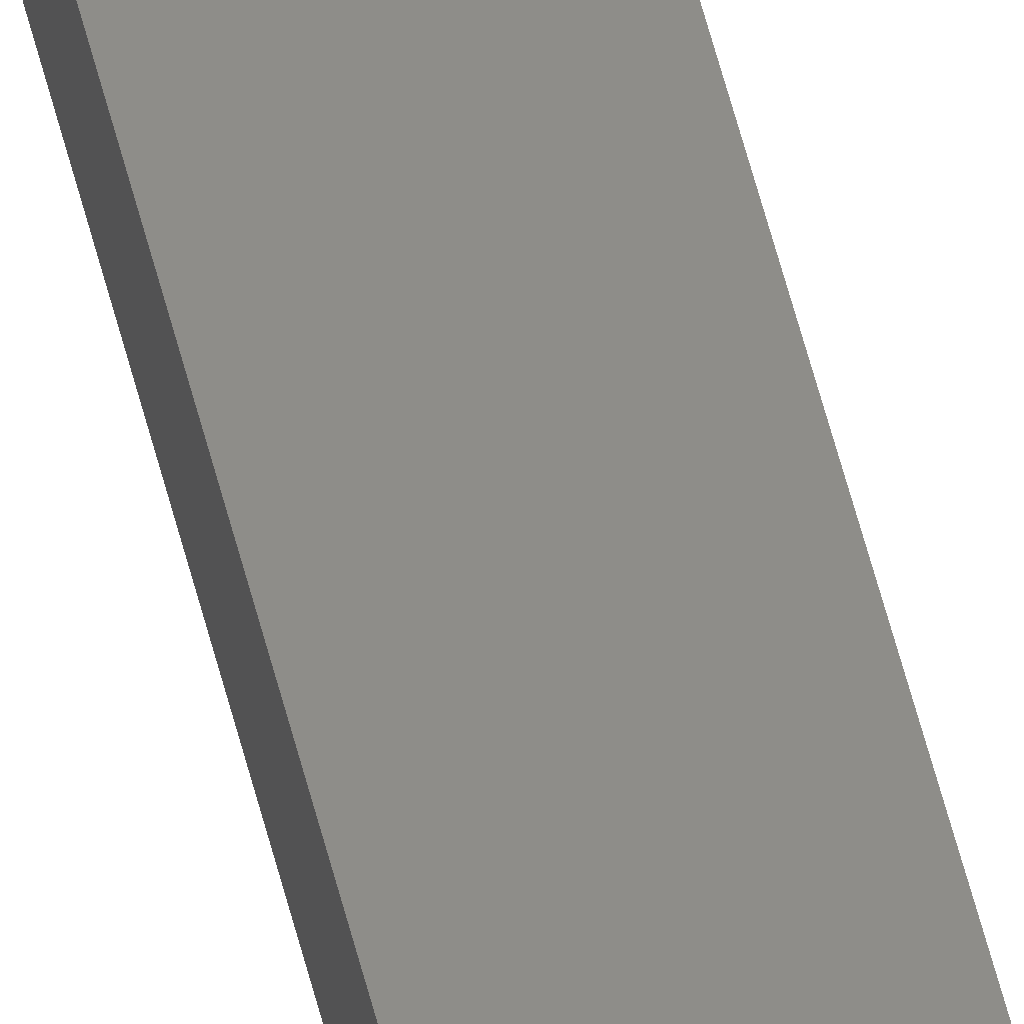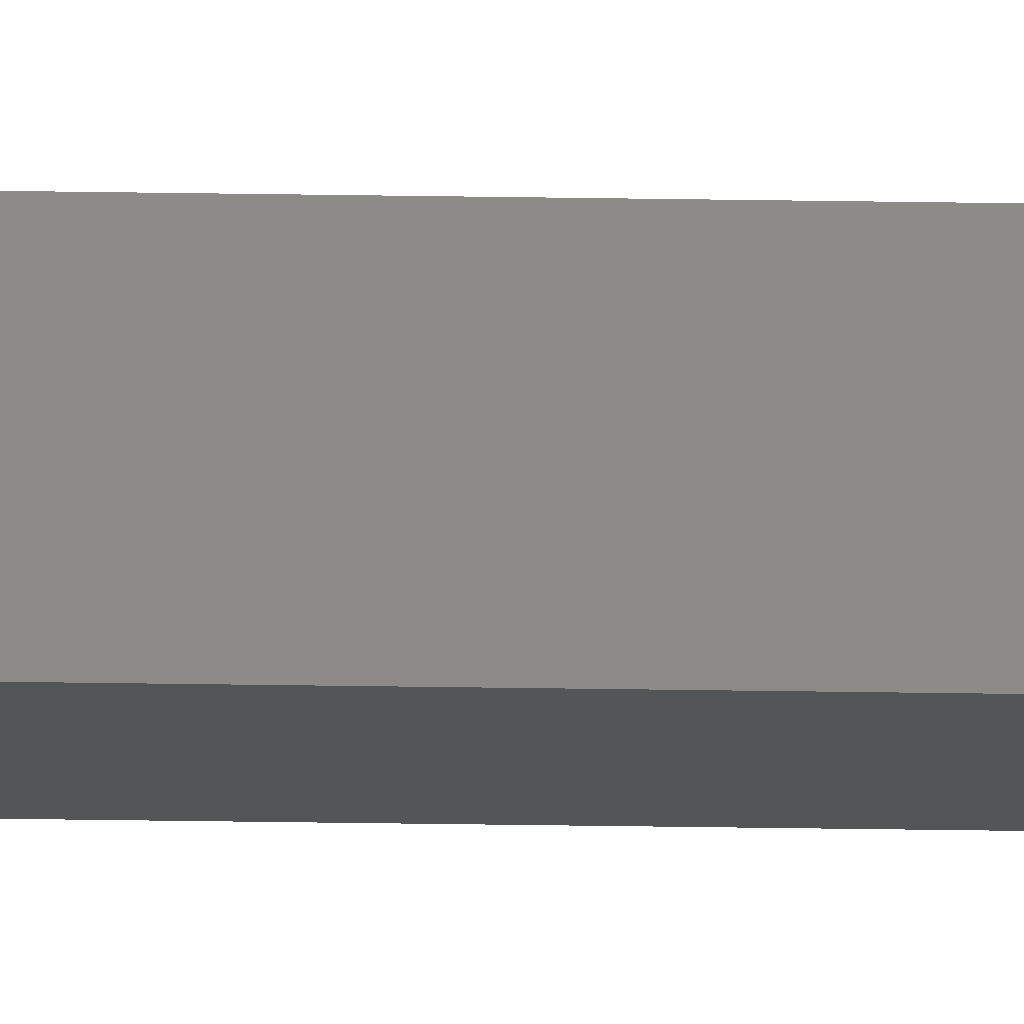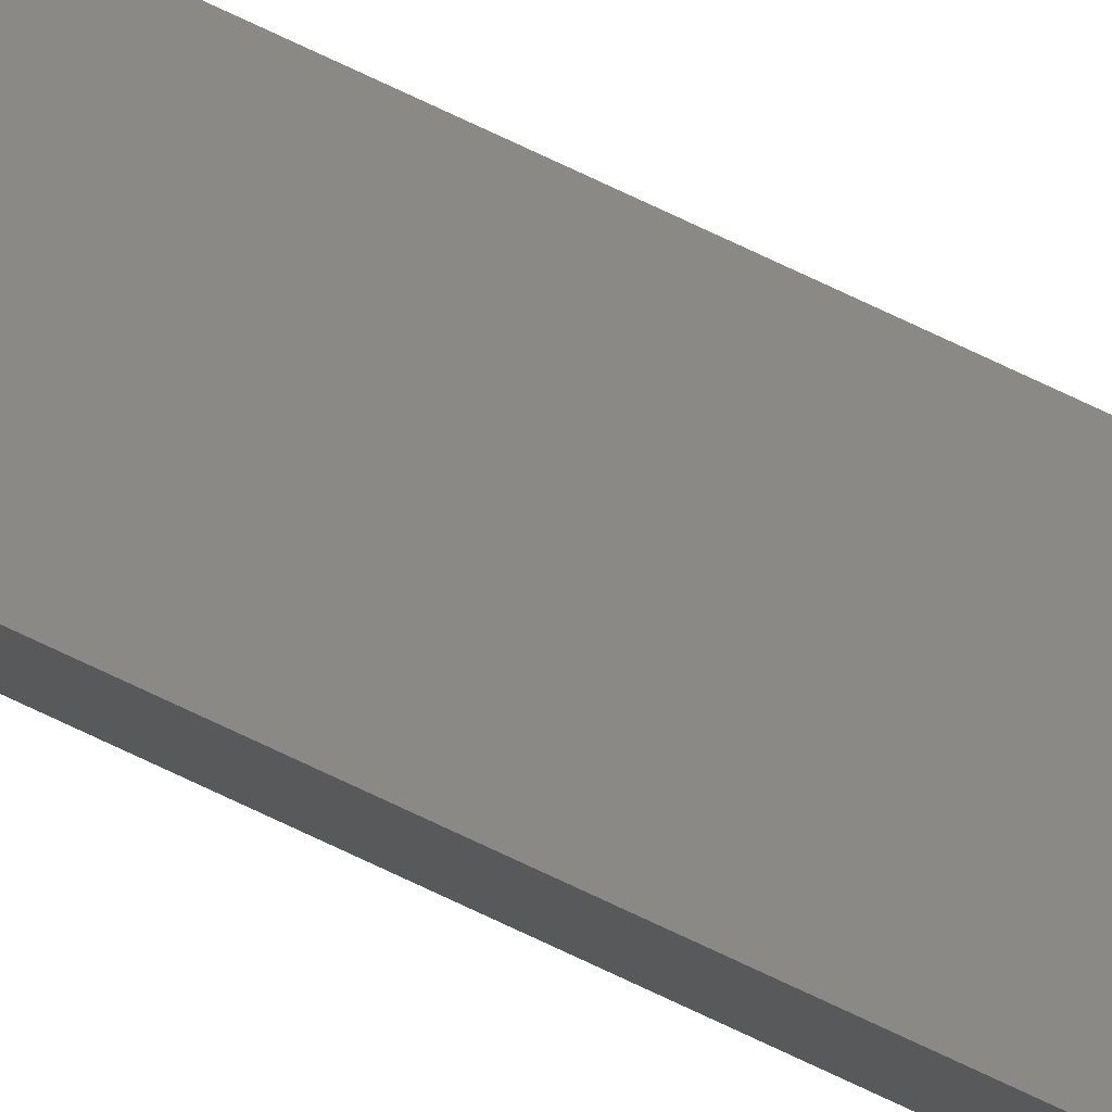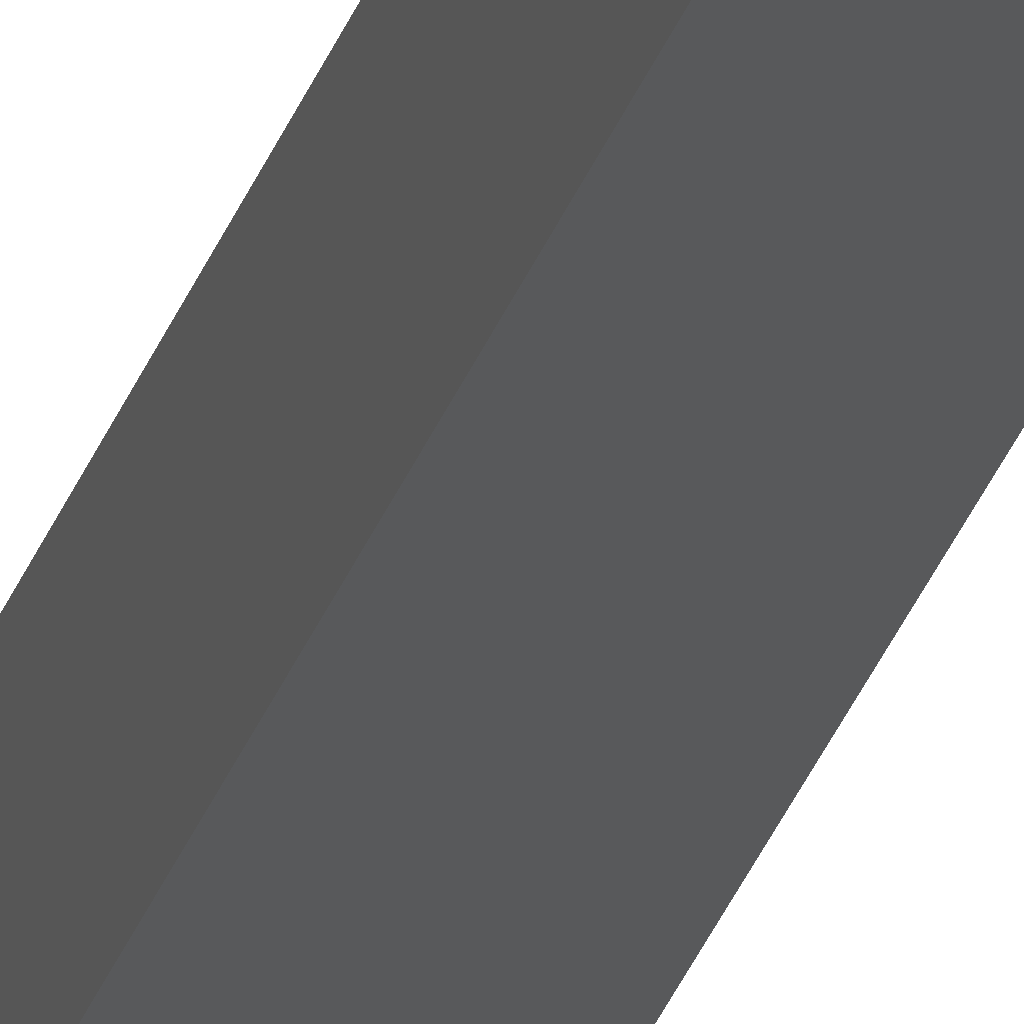
<metadata>
{"format":"stl","ext":"stl","renderer":"f3d","projection":"perspective","resolution":1024,"background":"white","views":[{"elev":42.4,"azim":168.6,"up":"+Y"},{"elev":-19.2,"azim":87.9,"up":"+Y"},{"elev":75.9,"azim":115.2,"up":"+Y"},{"elev":-23.1,"azim":166.7,"up":"+Y"}]}
</metadata>
<code>
# stl→obj: 16 verts, 28 faces
v 9.807 3.828 78.39
v 9.787 3.83 78.39
v 9.787 3.83 81.96
v 9.807 3.828 81.96
v 9.827 3.826 78.39
v 9.827 3.826 81.96
v 9.847 3.824 78.39
v 9.847 3.824 81.96
v 9.842 3.774 81.96
v 9.842 3.774 78.39
v 9.782 3.781 81.96
v 9.782 3.781 78.39
v 9.802 3.778 81.96
v 9.802 3.778 78.39
v 9.822 3.776 81.96
v 9.822 3.776 78.39
f 1 2 3
f 1 3 4
f 5 4 6
f 5 1 4
f 7 6 8
f 7 5 6
f 7 8 9
f 10 7 9
f 11 12 13
f 13 14 15
f 12 14 13
f 14 16 15
f 15 10 9
f 16 10 15
f 12 11 3
f 2 12 3
f 16 7 10
f 16 5 7
f 14 1 16
f 16 1 5
f 12 2 14
f 14 2 1
f 8 15 9
f 6 15 8
f 4 13 15
f 4 15 6
f 3 11 13
f 3 13 4

</code>
